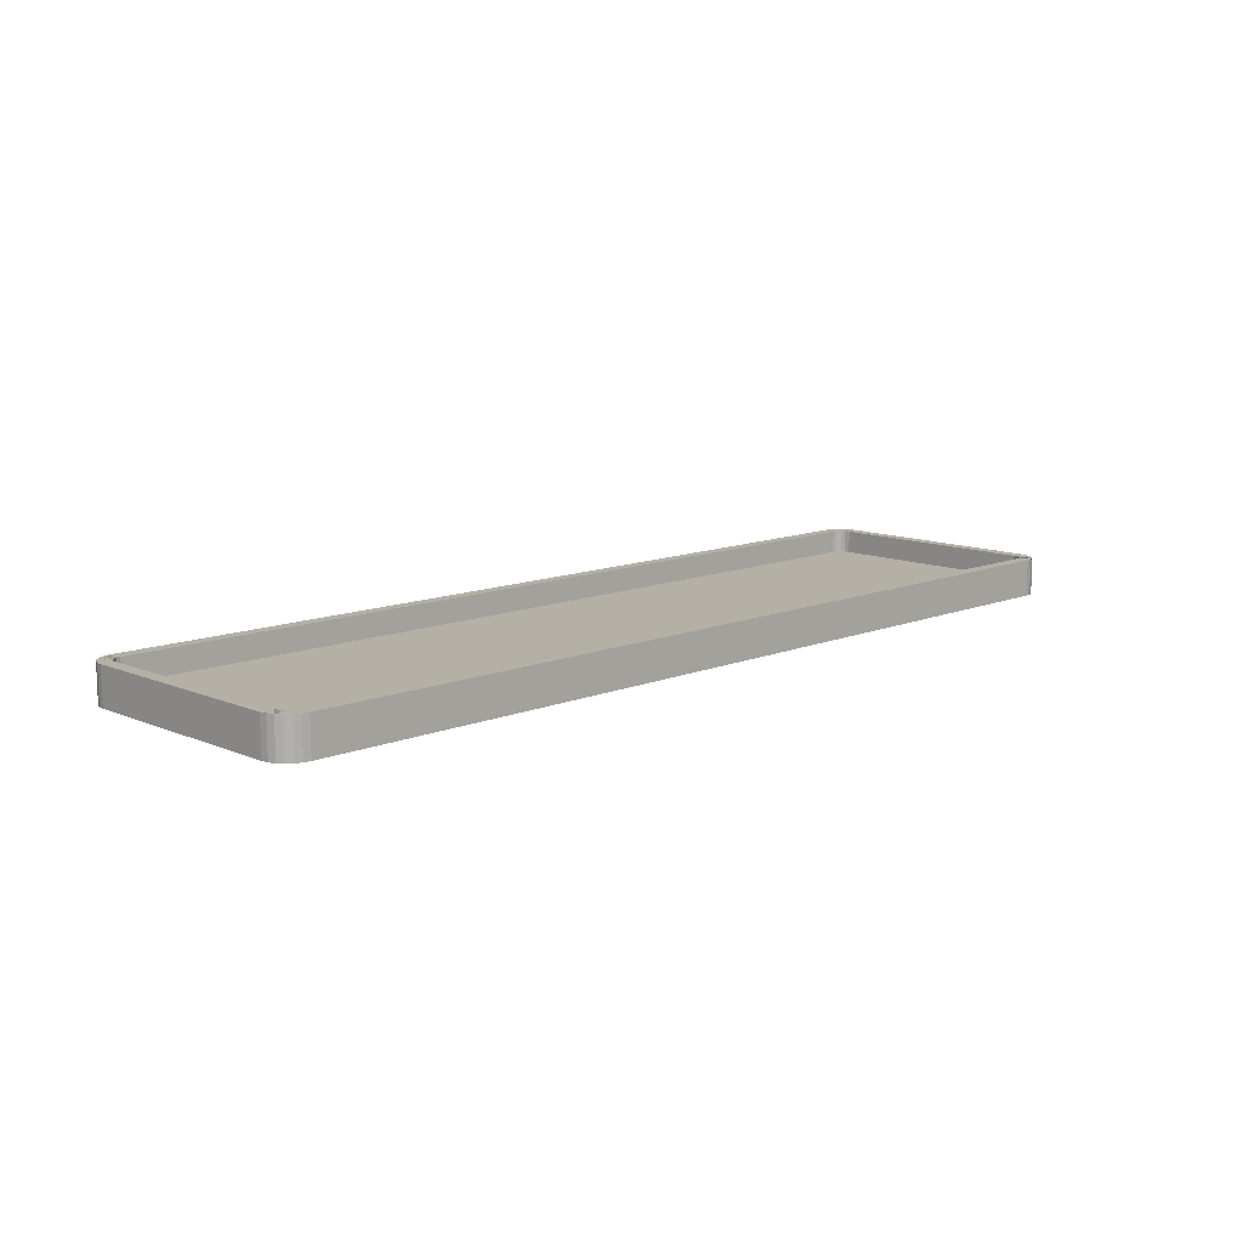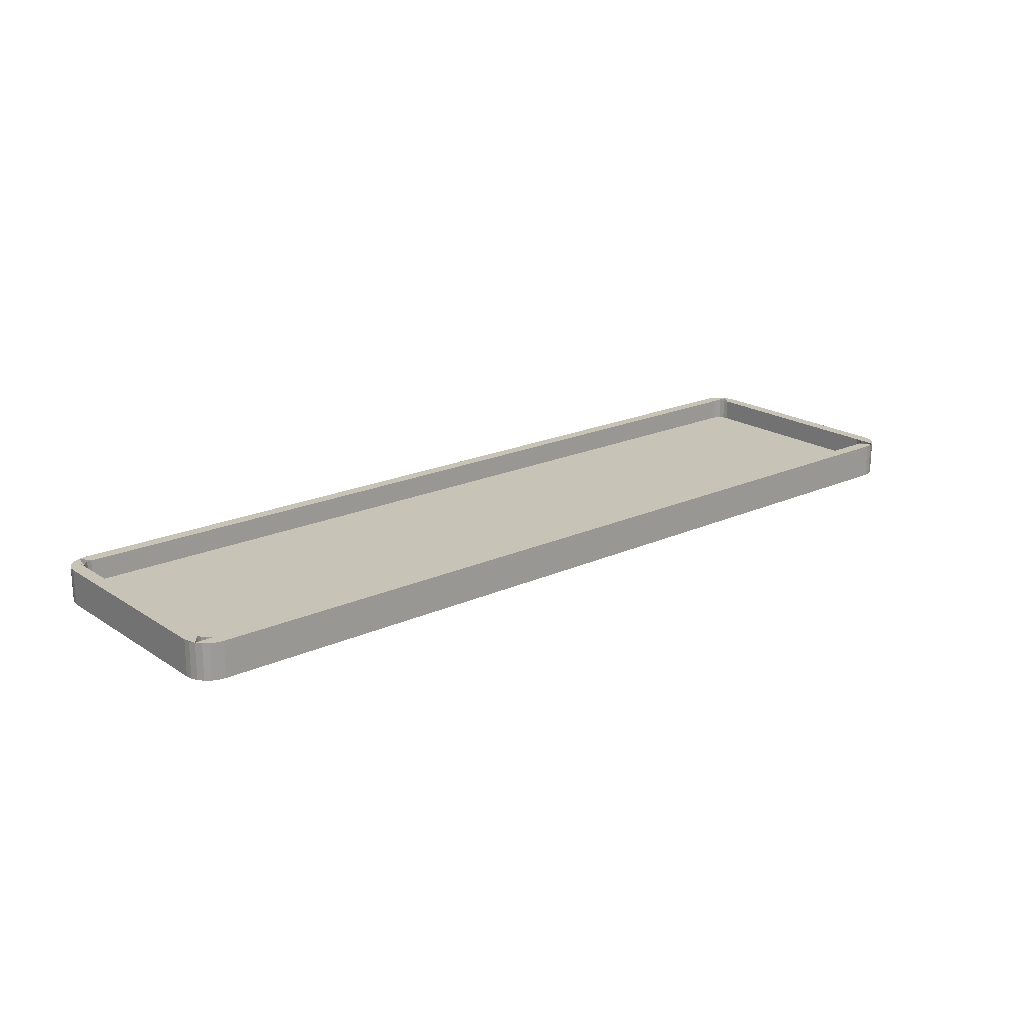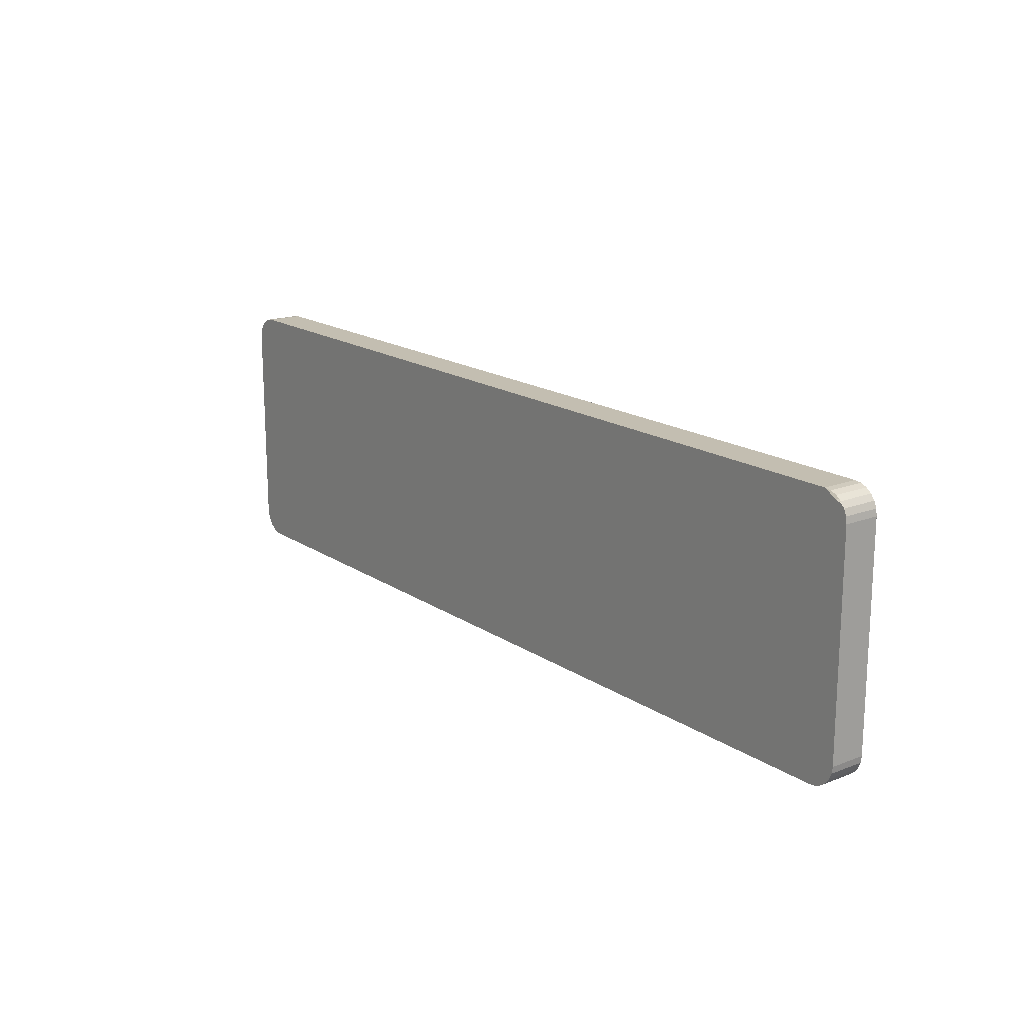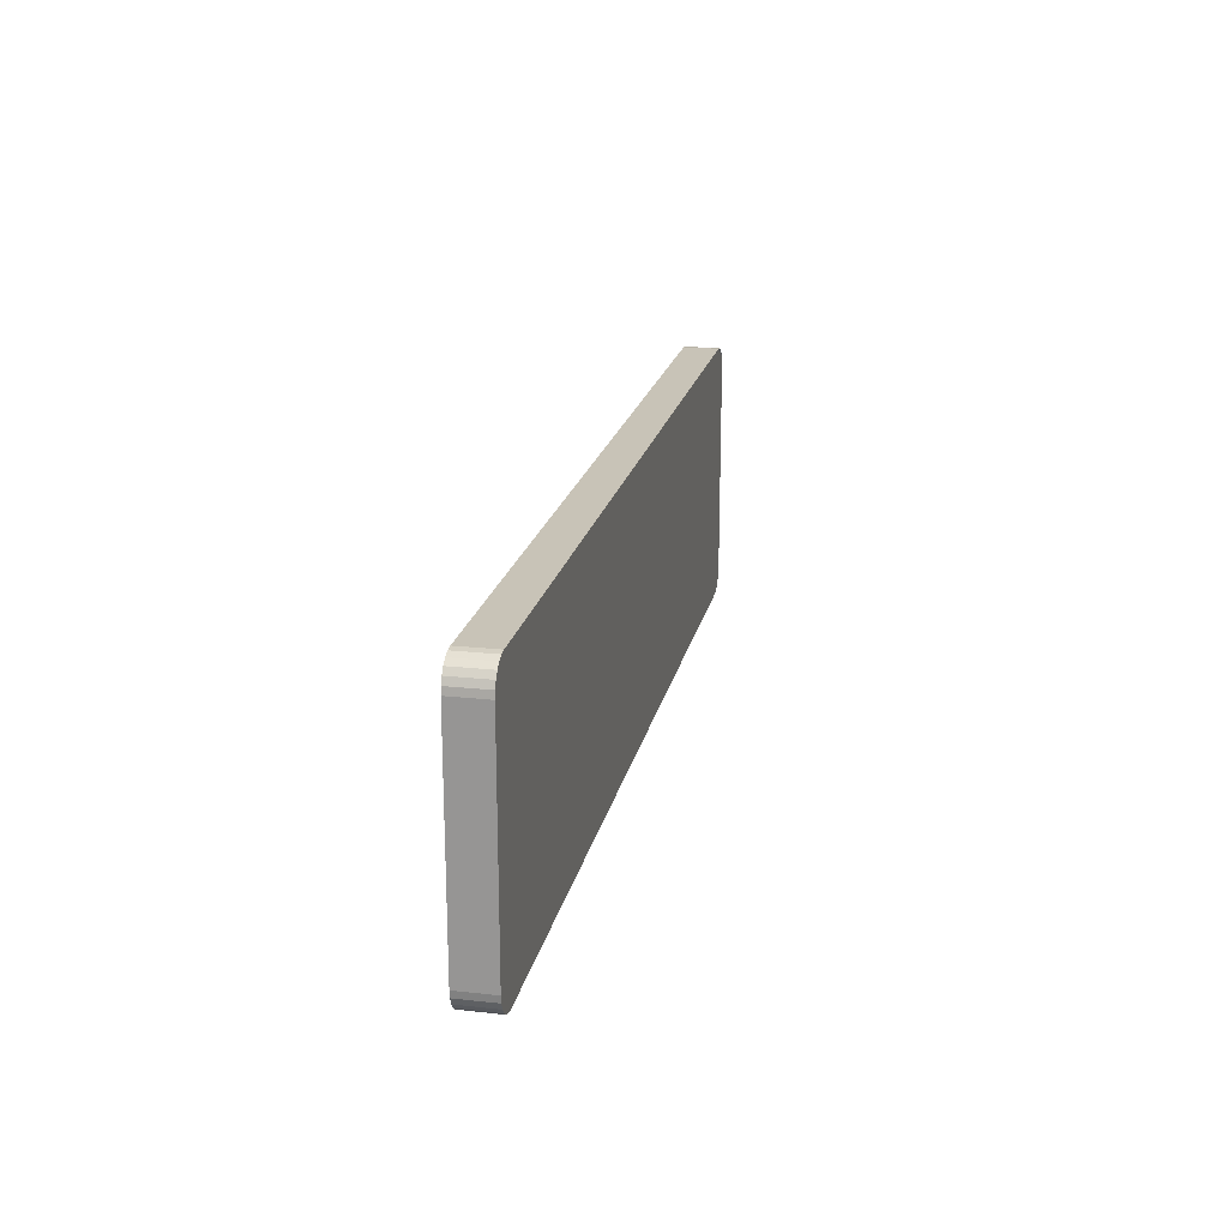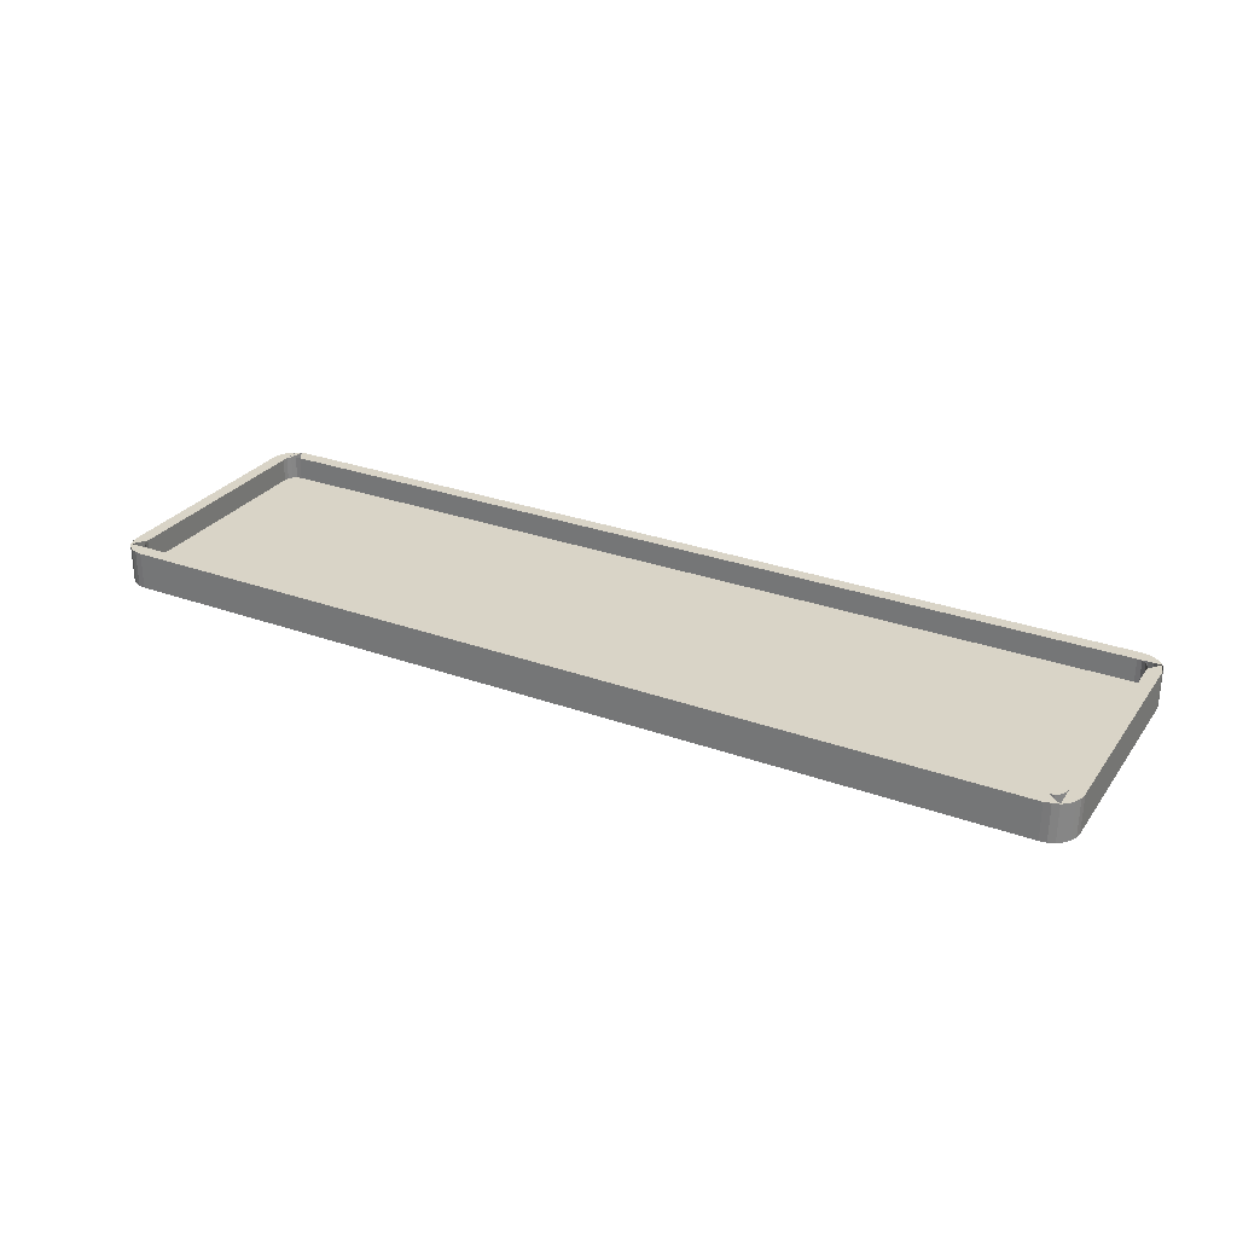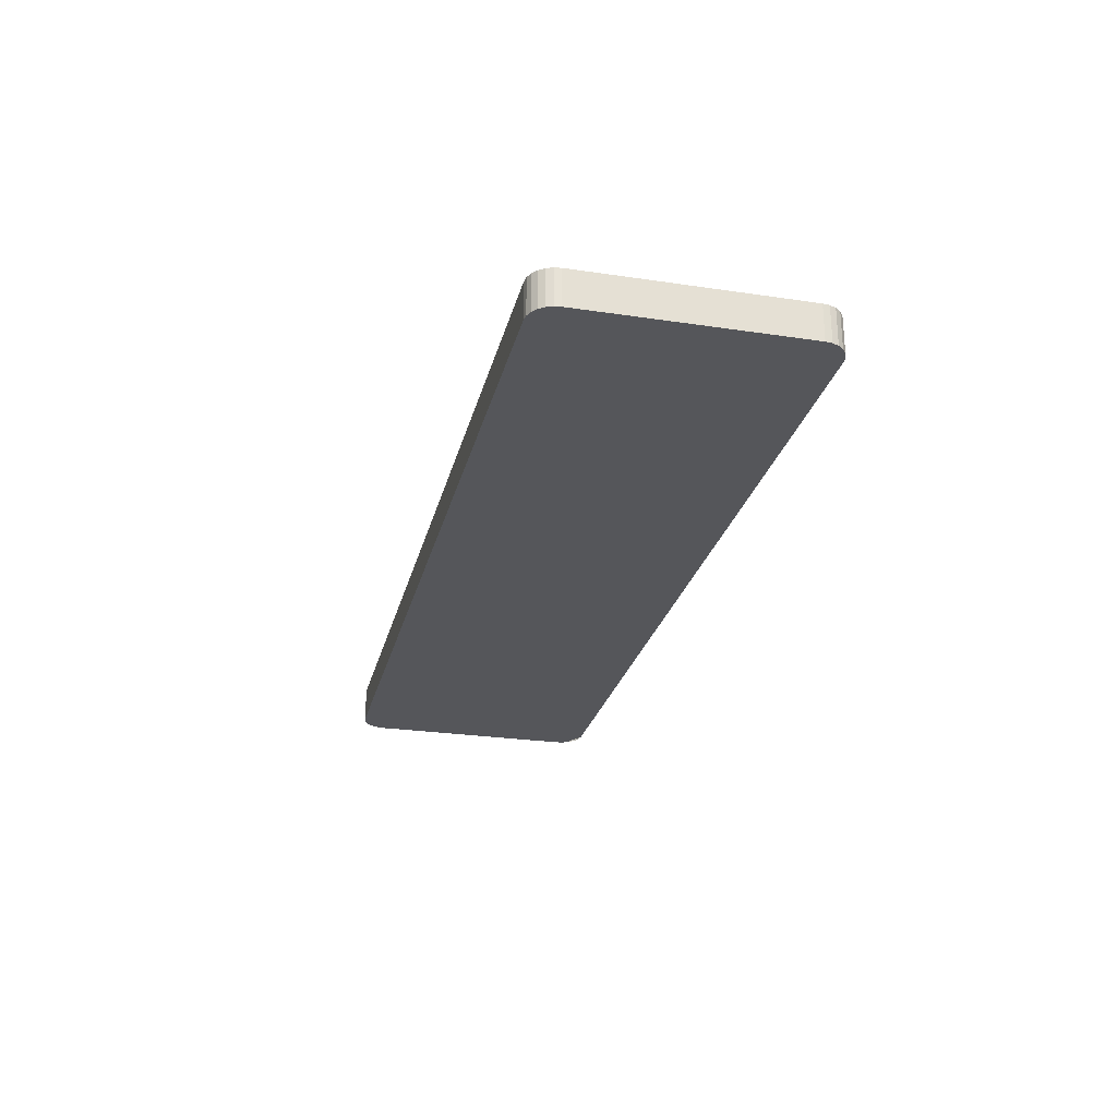
<metadata>
{"format":"obj","ext":"obj","renderer":"f3d","projection":"perspective","resolution":1024,"background":"white","views":[{"elev":11.7,"azim":-44.6,"up":"+Z"},{"elev":19.8,"azim":-39.9,"up":"+Z"},{"elev":17.2,"azim":-127.6,"up":"+Y"},{"elev":19.8,"azim":101.6,"up":"+Y"},{"elev":28.4,"azim":28.6,"up":"+Z"},{"elev":-26.0,"azim":76.7,"up":"+Z"}]}
</metadata>
<code>
o Group_10/mesh73/mesh73-geometry#mesh73-geometry
v 0.1621 -0.004903 0.5071
v 0.161 -0.004214 0.513
v 0.161 -0.004214 0.5071
v 0.1621 -0.004903 0.513
v 0.1603 -0.003182 0.5071
v 0.1633 -0.005145 0.5071
v 0.1603 -0.003182 0.513
v 0.1633 -0.005145 0.513
v 0.1601 -0.001965 0.513
v 0.3942 -0.005145 0.5071
v 0.1601 -0.001965 0.5071
v 0.3942 -0.005145 0.513
v 0.1601 0.05418 0.5071
v 0.3972 -0.003182 0.5071
v 0.3955 -0.004903 0.5071
v 0.1576 -0.005264 0.513
v 0.1601 0.05418 0.513
v 0.3974 0.05418 0.5071
v 0.3965 -0.004214 0.5071
v 0.3974 -0.001965 0.5071
v 0.3955 -0.004903 0.513
v 0.1586 -0.006631 0.513
v 0.1567 0.05418 0.513
v 0.1603 0.0554 0.5071
v 0.3972 -0.003182 0.513
v 0.3974 -0.001965 0.513
v 0.3965 -0.004214 0.513
v 0.3975 -0.007679 0.513
v 0.1586 -0.006631 0.5036
v 0.1567 -0.001965 0.513
v 0.16 0.05989 0.513
v 0.1603 0.0554 0.513
v 0.3972 0.0554 0.5071
v 0.16 -0.007679 0.513
v 0.1576 -0.005264 0.5036
v 0.1567 -0.001965 0.5036
v 0.1569 0.05589 0.513
v 0.161 0.05643 0.5071
v 0.3974 0.05418 0.513
v 0.3972 0.0554 0.513
v 0.1616 -0.008338 0.513
v 0.4 -0.005264 0.5036
v 0.1569 -0.003673 0.513
v 0.16 -0.007679 0.5036
v 0.1567 0.05418 0.5036
v 0.1569 -0.003673 0.5036
v 0.1576 0.05748 0.513
v 0.161 0.05643 0.513
v 0.4008 -0.001965 0.513
v 0.3965 0.05643 0.5071
v 0.3965 0.05643 0.513
v 0.3942 -0.008563 0.513
v 0.3989 -0.006631 0.5036
v 0.3975 -0.007679 0.5036
v 0.4008 -0.001965 0.5036
v 0.1569 0.05589 0.5036
v 0.1586 0.05885 0.513
v 0.1621 0.05712 0.513
v 0.4006 -0.003673 0.513
v 0.4008 0.05418 0.513
v 0.1621 0.05712 0.5071
v 0.1633 -0.008563 0.513
v 0.1616 -0.008338 0.5036
v 0.4 -0.005264 0.513
v 0.4006 -0.003673 0.5036
v 0.4008 0.05418 0.5036
v 0.4006 0.05589 0.5036
v 0.1576 0.05748 0.5036
v 0.1586 0.05885 0.5036
v 0.16 0.05989 0.5036
v 0.4 0.05748 0.513
v 0.3955 0.05712 0.5071
v 0.1633 -0.008563 0.5036
v 0.3989 -0.006631 0.513
v 0.3959 -0.008338 0.5036
v 0.1616 0.06055 0.5036
v 0.1633 0.05736 0.513
v 0.3942 0.05736 0.5071
v 0.3955 0.05712 0.513
v 0.3942 -0.008563 0.5036
v 0.3959 -0.008338 0.513
v 0.4 0.05748 0.5036
v 0.1616 0.06055 0.513
v 0.1633 0.05736 0.5071
v 0.4006 0.05589 0.513
v 0.1633 0.06078 0.5036
v 0.3942 0.05736 0.513
v 0.3989 0.05885 0.5036
v 0.1633 0.06078 0.513
v 0.3989 0.05885 0.513
v 0.3975 0.05989 0.5036
v 0.3942 0.06078 0.5036
v 0.3959 0.06055 0.513
v 0.3975 0.05989 0.513
v 0.3959 0.06055 0.5036
v 0.3942 0.06078 0.513
f 1 2 3
f 2 1 4
f 3 2 1
f 4 1 2
f 2 5 3
f 3 5 2
f 6 4 1
f 1 4 6
f 5 2 7
f 7 2 5
f 4 6 8
f 8 6 4
f 9 5 7
f 7 5 9
f 10 8 6
f 6 8 10
f 5 9 11
f 11 9 5
f 8 10 12
f 12 10 8
f 5 10 6
f 6 10 5
f 9 13 11
f 11 13 9
f 14 5 11
f 11 5 14
f 15 12 10
f 10 12 15
f 12 16 8
f 8 16 12
f 10 5 15
f 15 5 10
f 13 9 17
f 17 9 13
f 18 11 13
f 13 11 18
f 19 5 14
f 14 5 19
f 14 11 20
f 20 11 14
f 12 15 21
f 21 15 12
f 12 22 16
f 16 22 12
f 15 5 19
f 19 5 15
f 9 23 17
f 17 23 9
f 17 24 13
f 13 24 17
f 20 11 18
f 18 11 20
f 18 13 24
f 24 13 18
f 25 19 14
f 14 19 25
f 26 14 20
f 20 14 26
f 15 27 21
f 21 27 15
f 28 22 12
f 12 22 28
f 29 16 22
f 22 16 29
f 27 15 19
f 19 15 27
f 9 30 23
f 23 30 9
f 17 23 31
f 31 23 17
f 24 17 32
f 32 17 24
f 18 26 20
f 20 26 18
f 18 24 33
f 33 24 18
f 19 25 27
f 27 25 19
f 14 26 25
f 25 26 14
f 28 34 22
f 22 34 28
f 16 29 35
f 35 29 16
f 34 29 22
f 22 29 34
f 30 9 16
f 16 9 30
f 36 23 30
f 30 23 36
f 31 23 37
f 37 23 31
f 32 38 24
f 24 38 32
f 26 18 39
f 39 18 26
f 33 24 38
f 38 24 33
f 40 18 33
f 33 18 40
f 28 41 34
f 34 41 28
f 29 42 35
f 35 42 29
f 35 43 16
f 16 43 35
f 29 34 44
f 44 34 29
f 23 36 45
f 45 36 23
f 30 46 36
f 36 46 30
f 45 37 23
f 23 37 45
f 31 37 47
f 47 37 31
f 38 32 48
f 48 32 38
f 18 40 39
f 39 40 18
f 49 26 39
f 39 26 49
f 33 38 50
f 50 38 33
f 33 51 40
f 40 51 33
f 52 41 28
f 28 41 52
f 41 44 34
f 34 44 41
f 29 53 42
f 42 53 29
f 35 42 46
f 46 42 35
f 43 35 46
f 46 35 43
f 44 54 29
f 29 54 44
f 36 55 45
f 45 55 36
f 46 30 43
f 43 30 46
f 46 55 36
f 36 55 46
f 37 45 56
f 56 45 37
f 56 47 37
f 37 47 56
f 31 47 57
f 57 47 31
f 58 38 48
f 48 38 58
f 59 26 49
f 49 26 59
f 49 39 60
f 60 39 49
f 50 38 61
f 61 38 50
f 51 33 50
f 50 33 51
f 41 52 62
f 62 52 41
f 44 41 63
f 63 41 44
f 29 54 53
f 53 54 29
f 53 64 42
f 42 64 53
f 46 42 65
f 65 42 46
f 63 54 44
f 44 54 63
f 45 55 66
f 66 55 45
f 46 65 55
f 55 65 46
f 45 67 56
f 56 67 45
f 47 56 68
f 68 56 47
f 47 69 57
f 57 69 47
f 57 70 31
f 31 70 57
f 38 58 61
f 61 58 38
f 64 26 59
f 59 26 64
f 55 59 49
f 49 59 55
f 60 39 71
f 71 39 60
f 66 49 60
f 60 49 66
f 50 61 72
f 72 61 50
f 72 51 50
f 50 51 72
f 52 73 62
f 62 73 52
f 62 63 41
f 41 63 62
f 54 74 53
f 53 74 54
f 64 53 74
f 74 53 64
f 64 65 42
f 42 65 64
f 63 75 54
f 54 75 63
f 49 66 55
f 55 66 49
f 45 66 67
f 67 66 45
f 59 55 65
f 65 55 59
f 56 67 68
f 68 67 56
f 69 47 68
f 68 47 69
f 70 57 69
f 69 57 70
f 76 31 70
f 70 31 76
f 77 61 58
f 58 61 77
f 74 26 64
f 64 26 74
f 65 64 59
f 59 64 65
f 60 67 66
f 66 67 60
f 72 61 78
f 78 61 72
f 51 72 79
f 79 72 51
f 73 52 80
f 80 52 73
f 63 62 73
f 73 62 63
f 74 54 28
f 28 54 74
f 73 75 63
f 63 75 73
f 81 54 75
f 75 54 81
f 68 67 82
f 82 67 68
f 31 76 83
f 83 76 31
f 61 77 84
f 84 77 61
f 26 74 28
f 28 74 26
f 67 60 85
f 85 60 67
f 78 61 84
f 84 61 78
f 78 79 72
f 72 79 78
f 81 80 52
f 52 80 81
f 75 73 80
f 80 73 75
f 54 81 28
f 28 81 54
f 80 81 75
f 75 81 80
f 67 71 82
f 82 71 67
f 68 82 86
f 86 82 68
f 86 83 76
f 76 83 86
f 83 32 31
f 31 32 83
f 87 84 77
f 77 84 87
f 71 67 85
f 85 67 71
f 84 87 78
f 78 87 84
f 79 78 87
f 87 78 79
f 71 88 82
f 82 88 71
f 86 82 88
f 88 82 86
f 83 86 89
f 89 86 83
f 77 71 87
f 87 71 77
f 88 71 90
f 90 71 88
f 86 88 91
f 91 88 86
f 92 89 86
f 86 89 92
f 93 83 89
f 89 83 93
f 71 77 83
f 83 77 71
f 71 83 90
f 90 83 71
f 94 88 90
f 90 88 94
f 88 94 91
f 91 94 88
f 86 91 95
f 95 91 86
f 89 92 96
f 96 92 89
f 86 95 92
f 92 95 86
f 94 83 93
f 93 83 94
f 93 89 96
f 96 89 93
f 90 83 94
f 94 83 90
f 93 91 94
f 94 91 93
f 91 93 95
f 95 93 91
f 95 96 92
f 92 96 95
f 96 95 93
f 93 95 96

</code>
